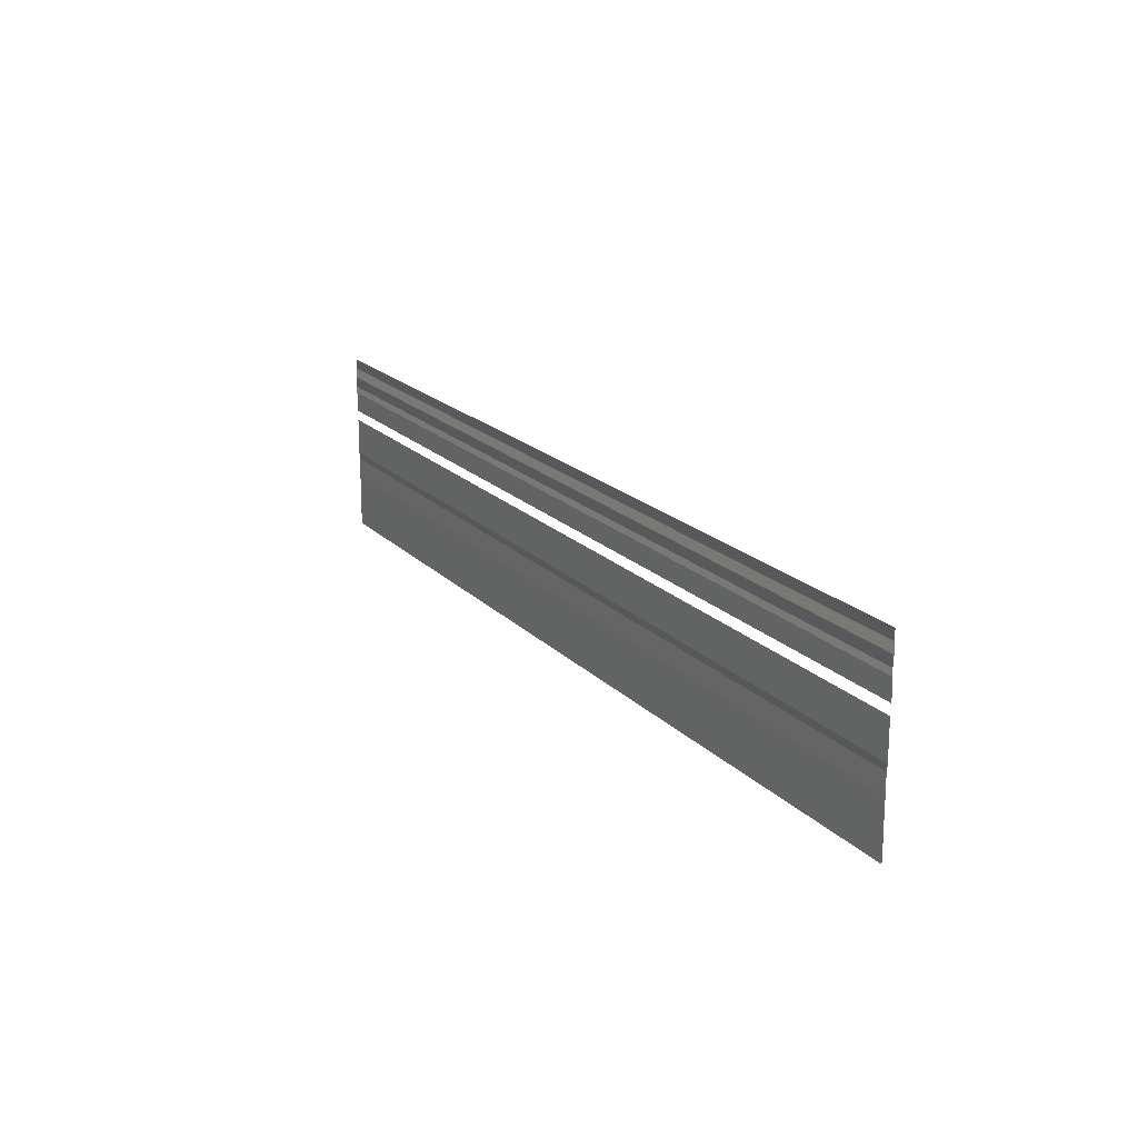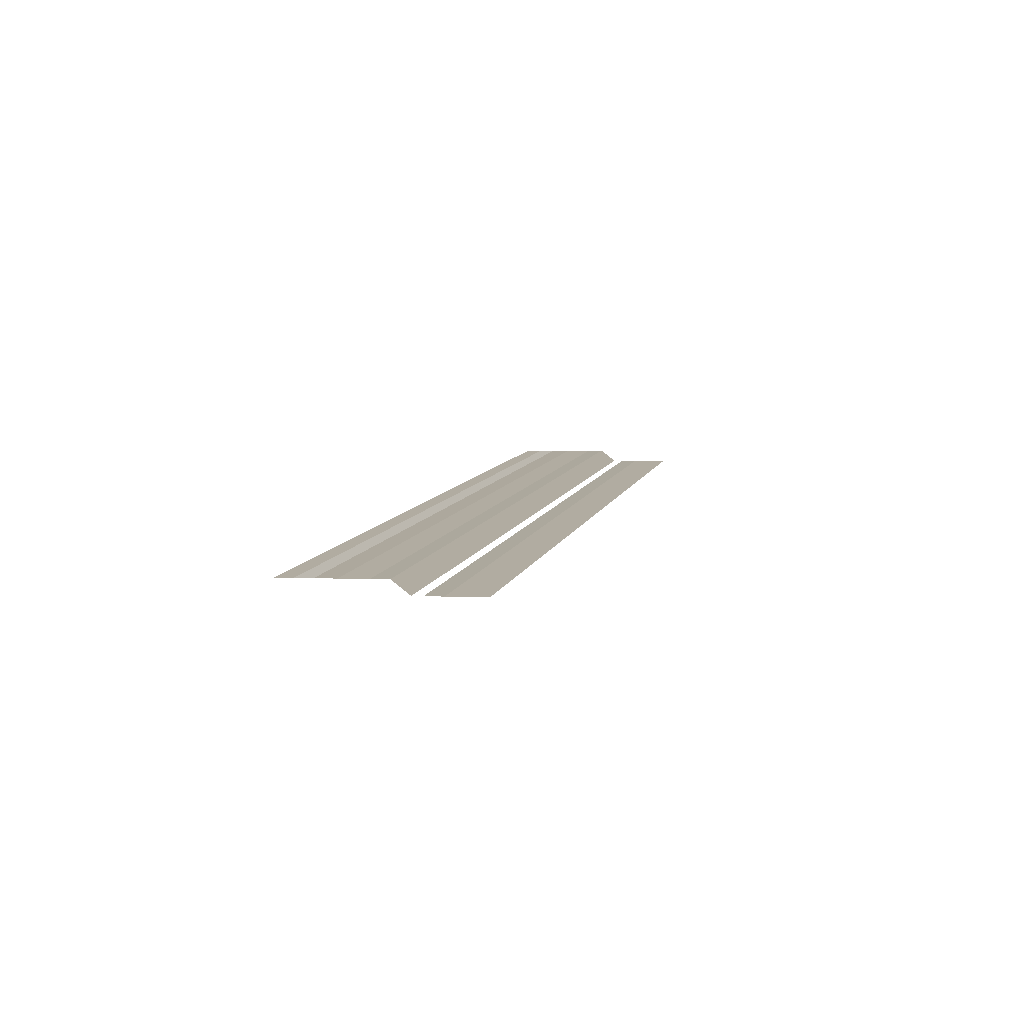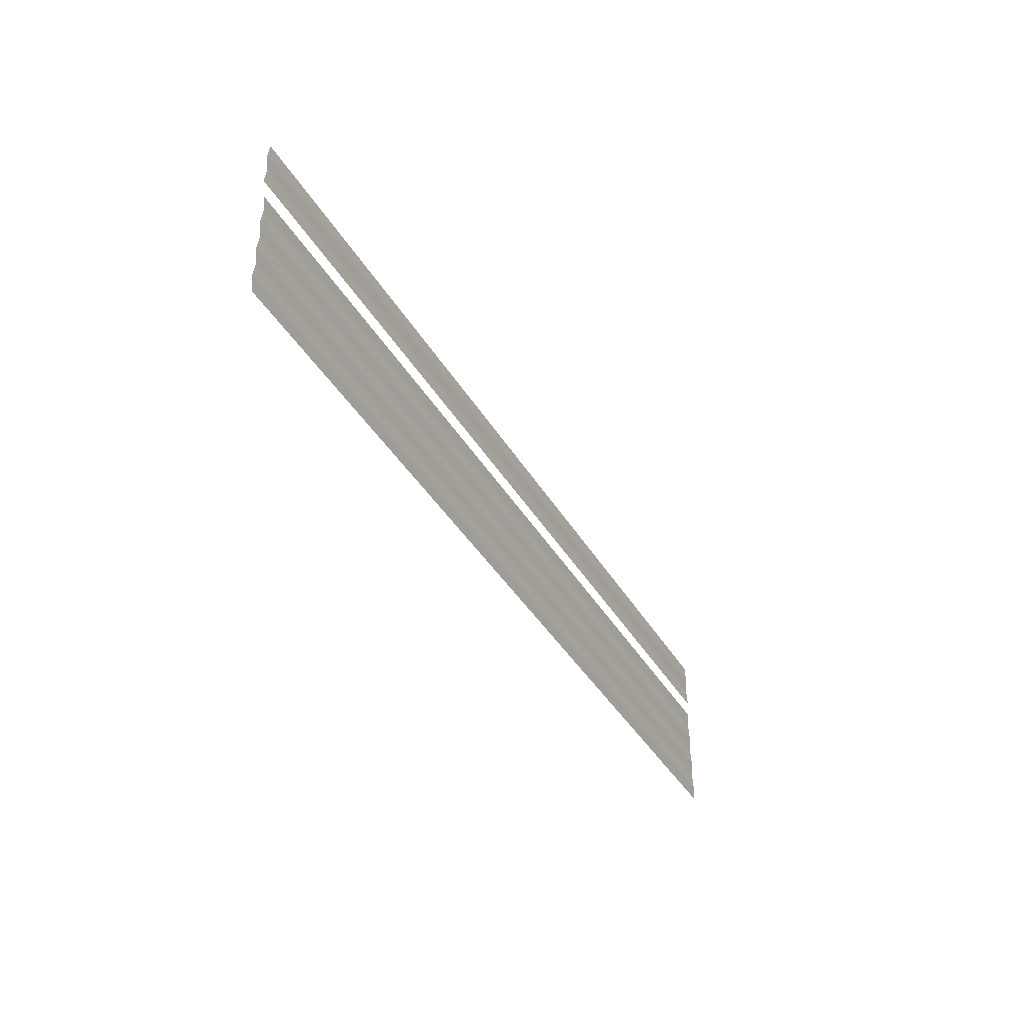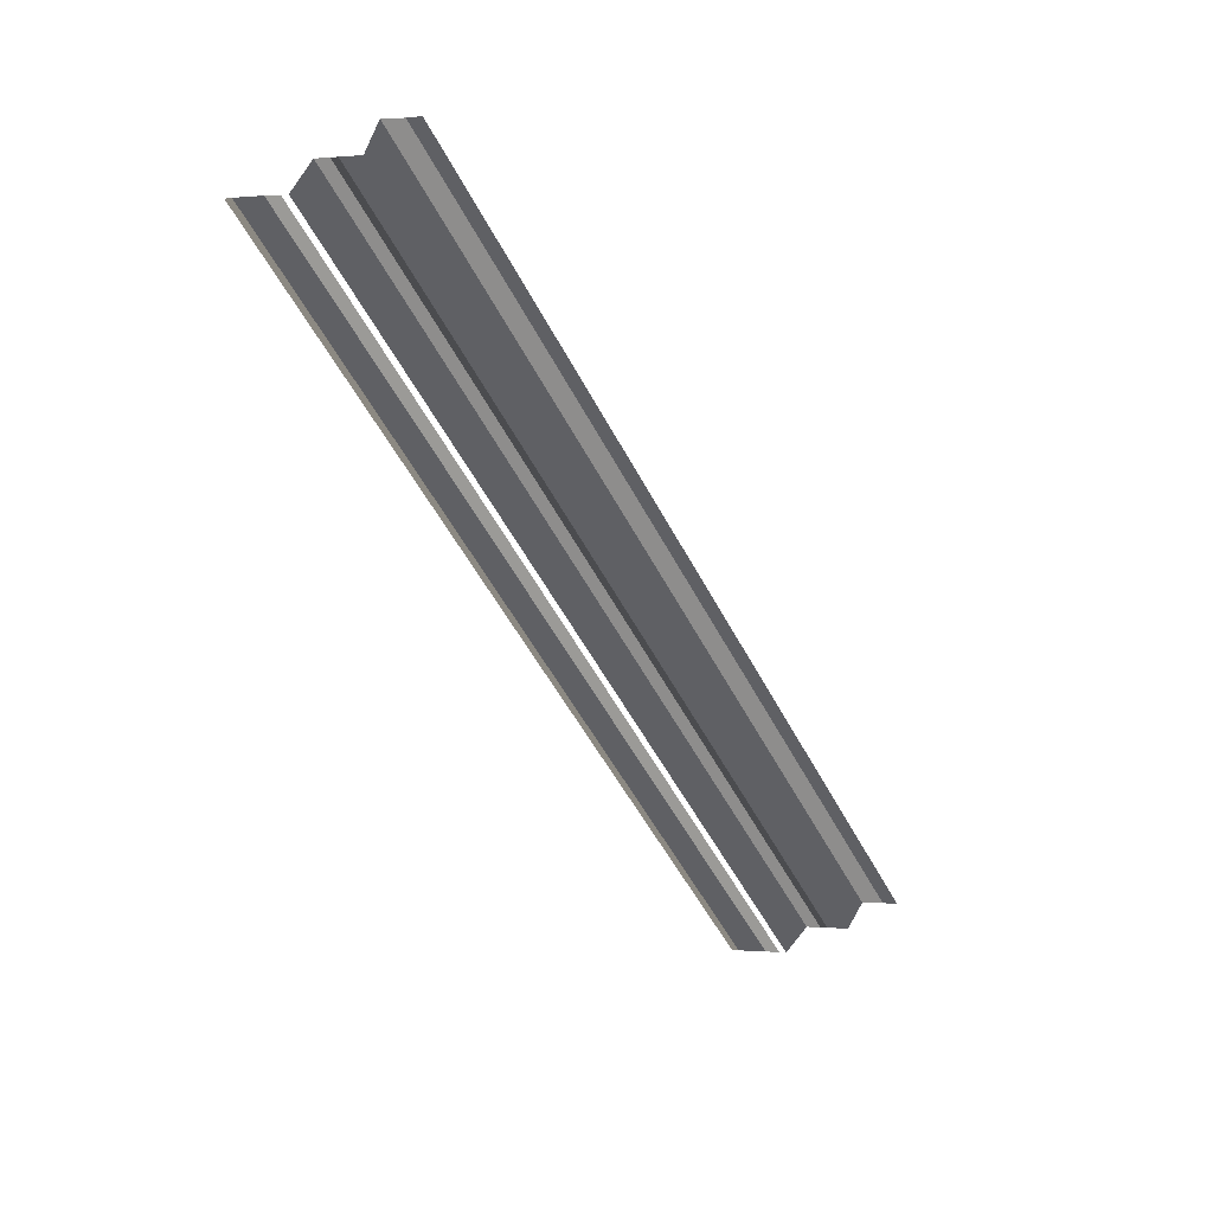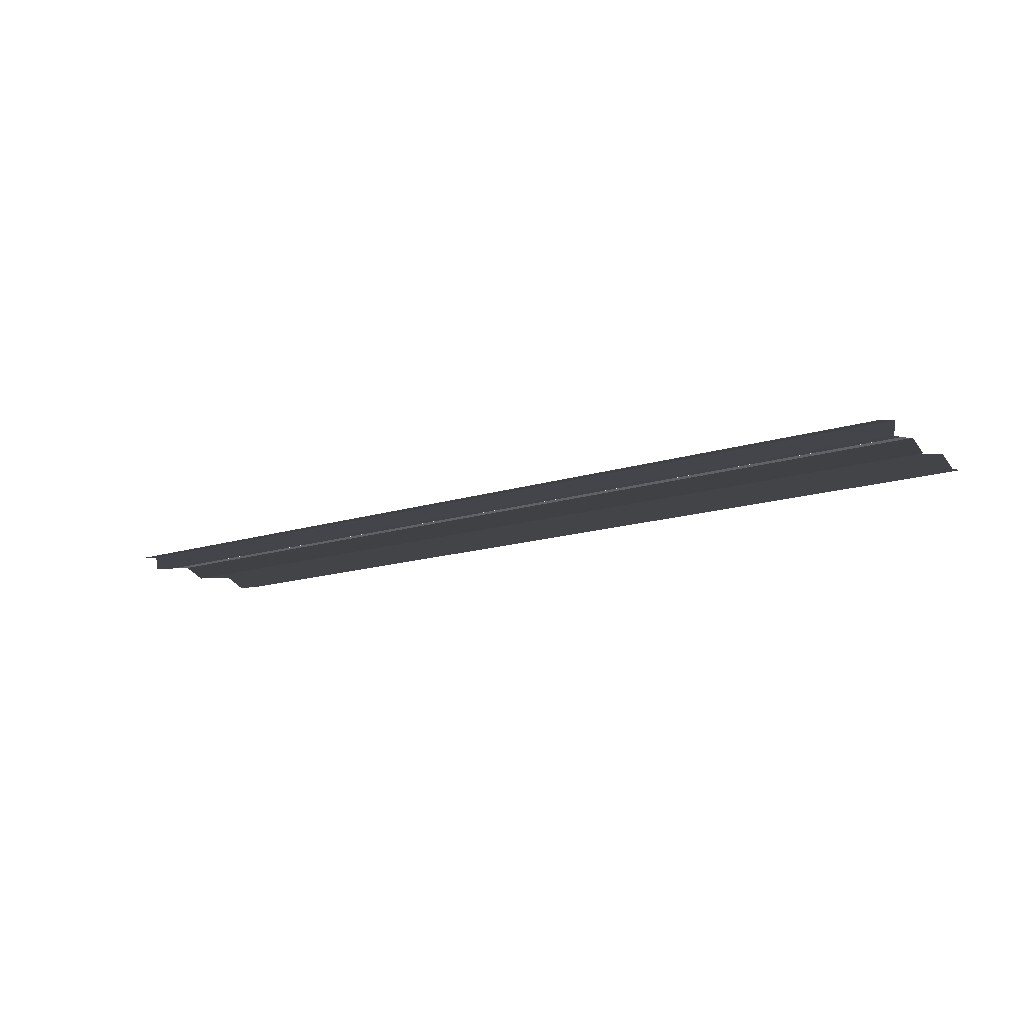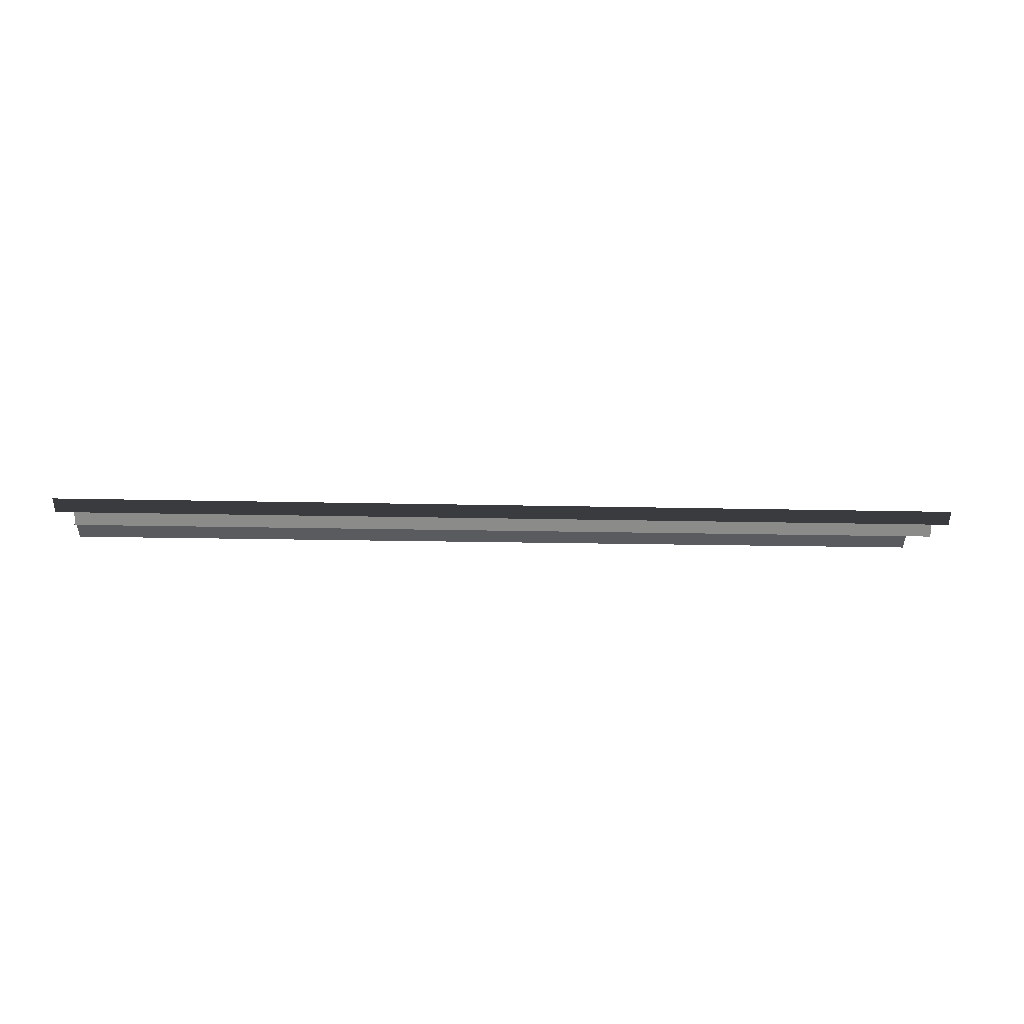
<metadata>
{"format":"obj","ext":"obj","renderer":"f3d","projection":"perspective","resolution":1024,"background":"white","views":[{"elev":19.5,"azim":-119.9,"up":"+Z"},{"elev":9.1,"azim":-76.7,"up":"+Y"},{"elev":-37.9,"azim":117.2,"up":"+Z"},{"elev":-55.9,"azim":117.7,"up":"+Y"},{"elev":-14.6,"azim":34.5,"up":"+Y"},{"elev":-9.9,"azim":-5.3,"up":"+Y"}]}
</metadata>
<code>
o 1606
v 2224 1871 12.25
v 2224 1871 12.25
v 2224 1871 12.25
v 2224 1871 12.25
v 2224 1871 12.25
v 2224 1871 12.25
v 2224 1871 12.25
v 2224 1871 12.25
v 2224 1871 12.25
v 2224 1871 12.25
v 2224 1871 12.25
v 2224 1871 12.25
v 2224 1871 12.25
v 2224 1871 12.25
v 2224 1871 12.25
v 2224 1871 12.25
v 2224 1871 12.25
v 2224 1871 12.25
v 2224 1871 12.25
v 2224 1871 12.25
v 2224 1871 12.25
v 2224 1871 12.25
v 2224 1871 12.25
v 2224 1871 12.25
v 2224 1871 12.25
v 2224 1871 12.25
v 2224 1871 12.25
v 2224 1871 12.25
v 2224 1871 12.25
v 2224 1871 12.25
v 2224 1871 12.25
v 2224 1871 12.25
v 2224 1871 12.25
v 2224 1871 12.25
v 2224 1871 12.25
v 2224 1871 12.25
v 2224 1871 12.25
v 2224 1871 12.25
v 2224 1871 12.25
v 2224 1871 12.25
v 2224 1871 12.25
v 2224 1871 12.25
v 2224 1871 12.25
v 2224 1871 12.25
v 2224 1871 12.25
v 2224 1871 12.25
v 2224 1871 12.25
v 2224 1871 12.25
v 2224 1871 12.25
v 2224 1871 12.25
v 2224 1871 12.25
v 2224 1871 12.25
v 2224 1871 12.25
v 2224 1871 12.25
v 2224 1871 12.25
v 2224 1871 12.25
v 2224 1871 12.25
v 2224 1871 12.25
v 2224 1871 12.25
v 2224 1871 12.25
v 2224 1871 12.25
v 2224 1871 12.25
v 2224 1871 12.25
v 2224 1871 12.25
v 2224 1871 12.25
v 2224 1871 12.25
v 2224 1871 12.25
v 2224 1871 12.25
v 2224 1871 12.25
v 2224 1871 12.25
v 2224 1871 12.25
v 2224 1871 12.25
v 2224 1871 12.25
v 2224 1871 12.25
v 2224 1871 12.25
v 2224 1871 12.25
v 2224 1871 12.25
v 2224 1871 12.25
v 2224 1871 12.25
v 2224 1871 12.25
v 2224 1871 12.25
v 2224 1871 12.25
v 2224 1871 12.25
v 2224 1871 12.25
v 2224 1871 12.25
v 2224 1871 12.25
v 2224 1871 12.25
v 2224 1871 12.25
v 2224 1871 12.25
v 2224 1871 12.25
v 2224 1871 12.25
v 2224 1871 12.25
v 2224 1871 12.25
v 2224 1871 12.25
v 2224 1871 12.25
v 2224 1871 12.25
v 2224 1871 12.25
v 2224 1871 12.25
v 2224 1871 12.25
v 2224 1871 12.25
v 2224 1871 12.25
v 2224 1871 12.25
v 2224 1871 12.25
v 2224 1871 12.25
v 2224 1871 12.25
v 2224 1871 12.25
v 2224 1871 12.25
v 2224 1871 12.25
v 2224 1871 12.25
v 2224 1871 12.25
v 2224 1871 12.25
v 2224 1871 12.25
v 2224 1871 12.25
v 2224 1871 12.25
v 2224 1871 12.25
v 2224 1871 12.25
v 2224 1871 12.25
v 2224 1871 12.25
v 2224 1871 12.25
v 2224 1871 12.25
f 1 2 3
f 3 4 5
f 6 7 8
f 8 9 10
f 11 12 13
f 13 14 15
f 16 17 18
f 18 19 20
f 21 22 23
f 23 24 25
f 26 27 28
f 28 29 30
f 31 32 33
f 33 34 35
f 36 37 38
f 38 39 40
f 41 42 43
f 43 44 45
f 46 47 48
f 48 49 50
f 51 52 53
f 53 54 55
f 56 57 58
f 58 59 60
f 61 62 63
f 63 64 65
f 66 67 68
f 68 69 70
f 71 72 73
f 73 74 75
f 76 77 78
f 78 79 80
f 81 82 83
f 83 84 85
f 86 87 88
f 88 89 90
f 91 92 93
f 93 94 95
f 96 97 98
f 98 99 100
f 101 102 103
f 103 104 105
f 106 107 108
f 108 109 110
f 111 112 113
f 113 114 115
f 116 117 118
f 118 119 120

</code>
